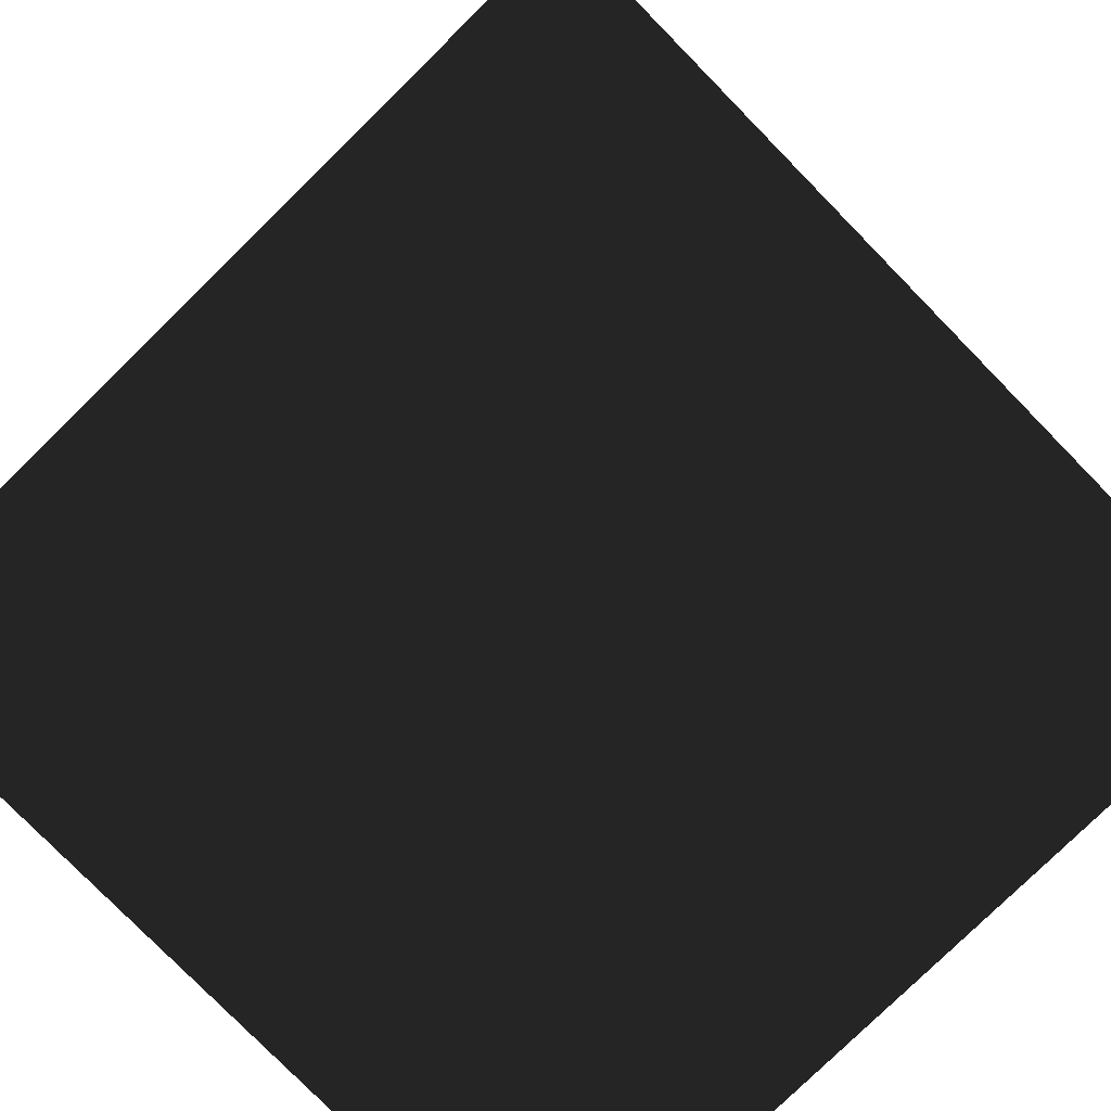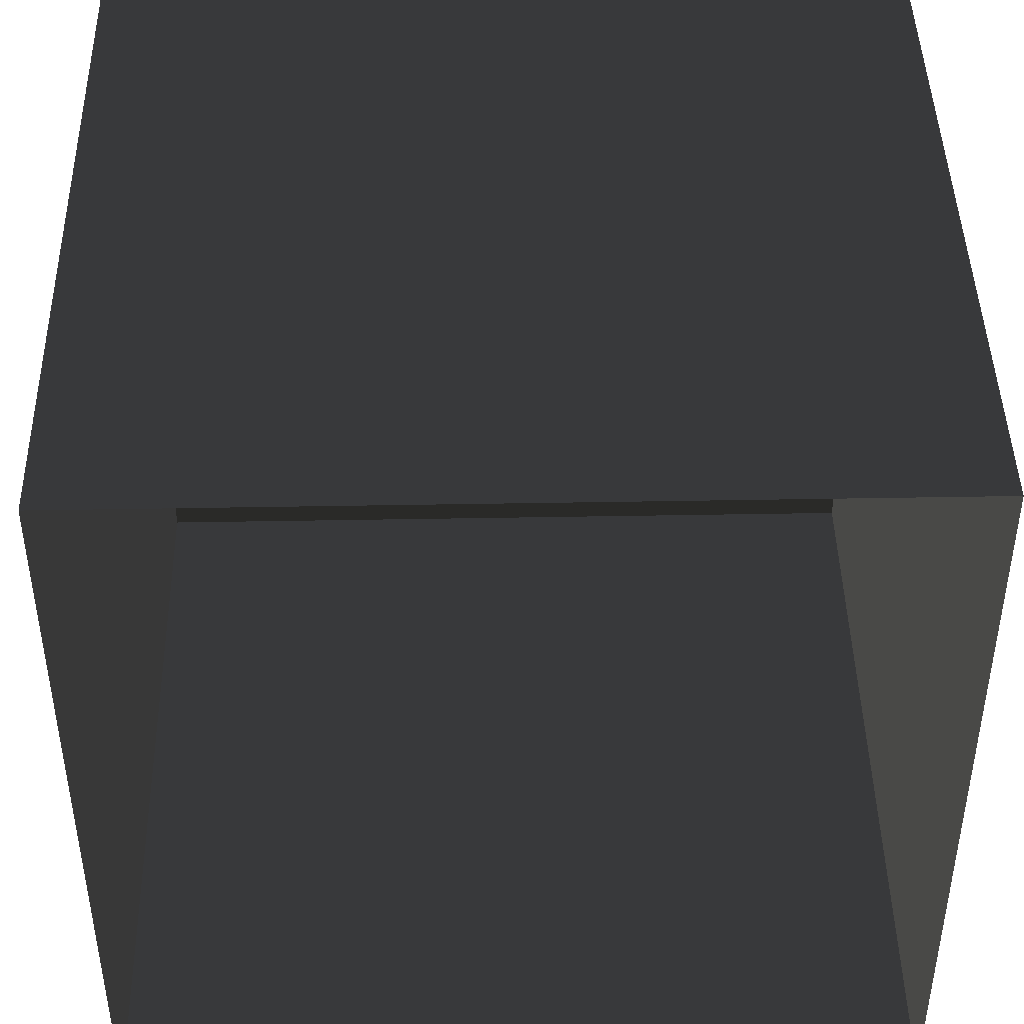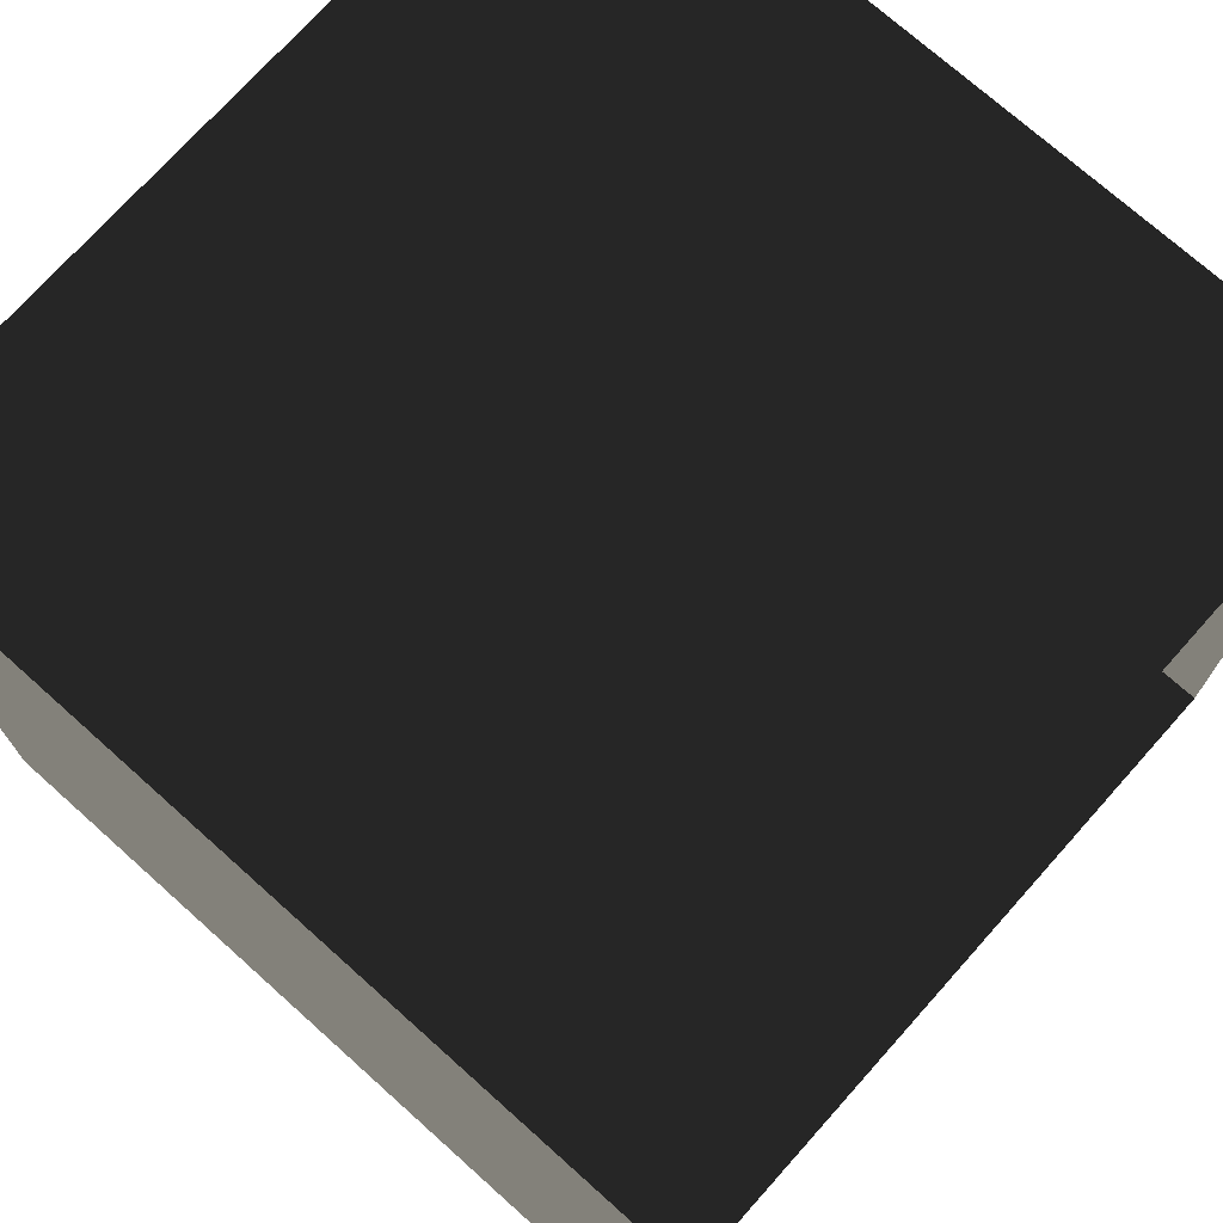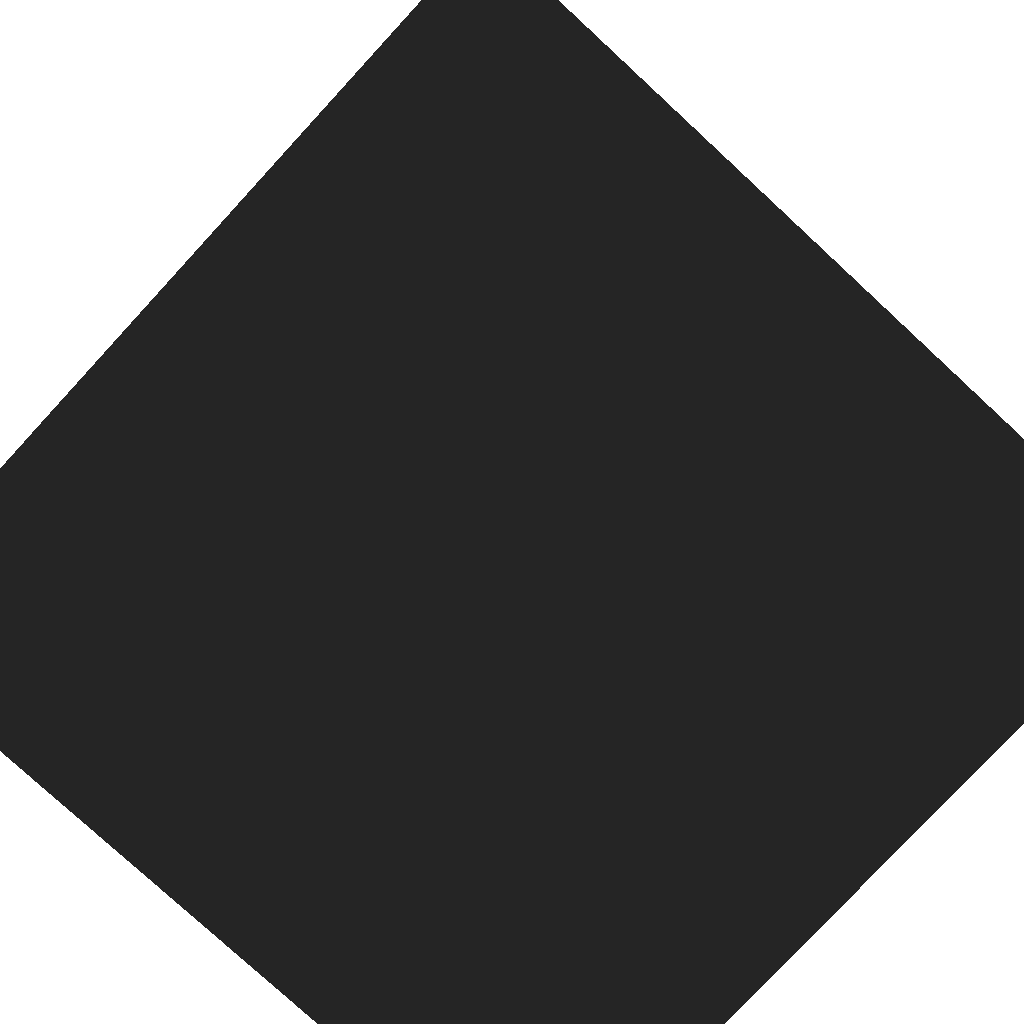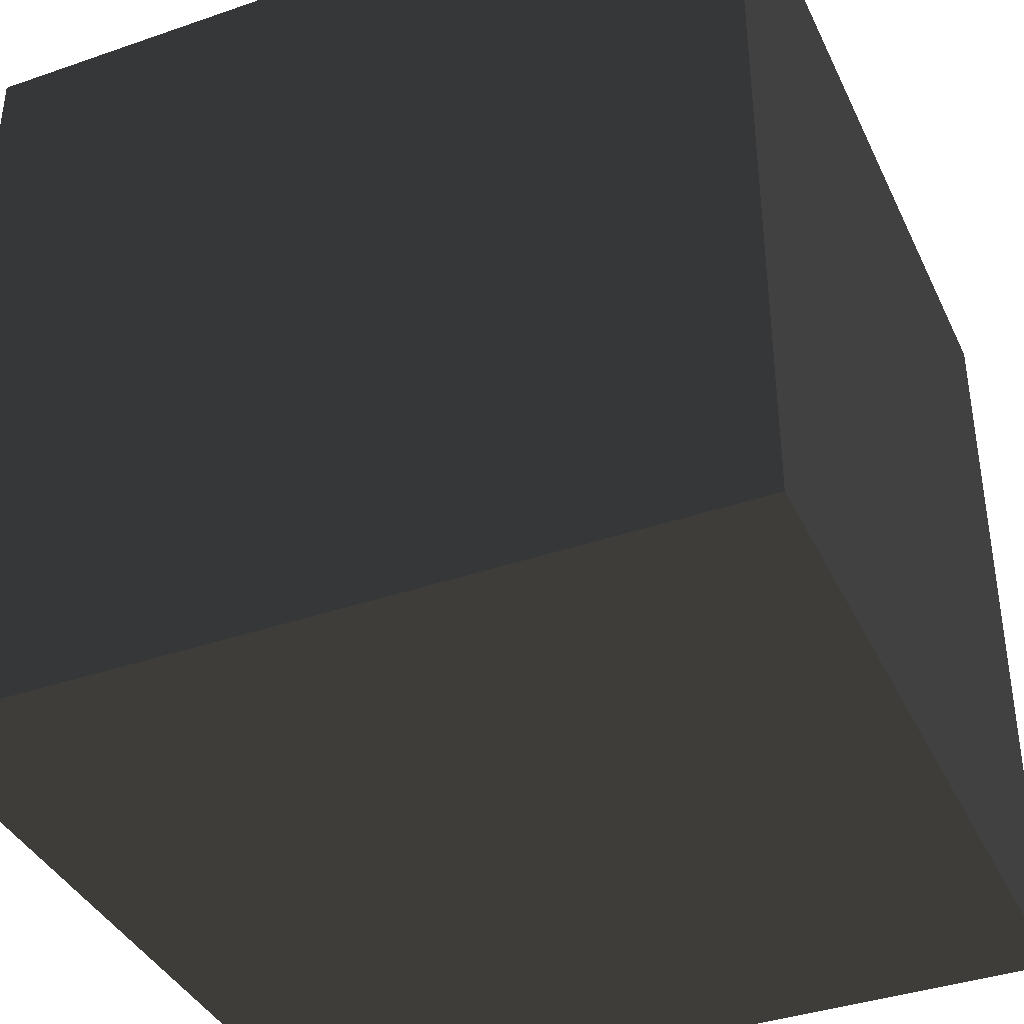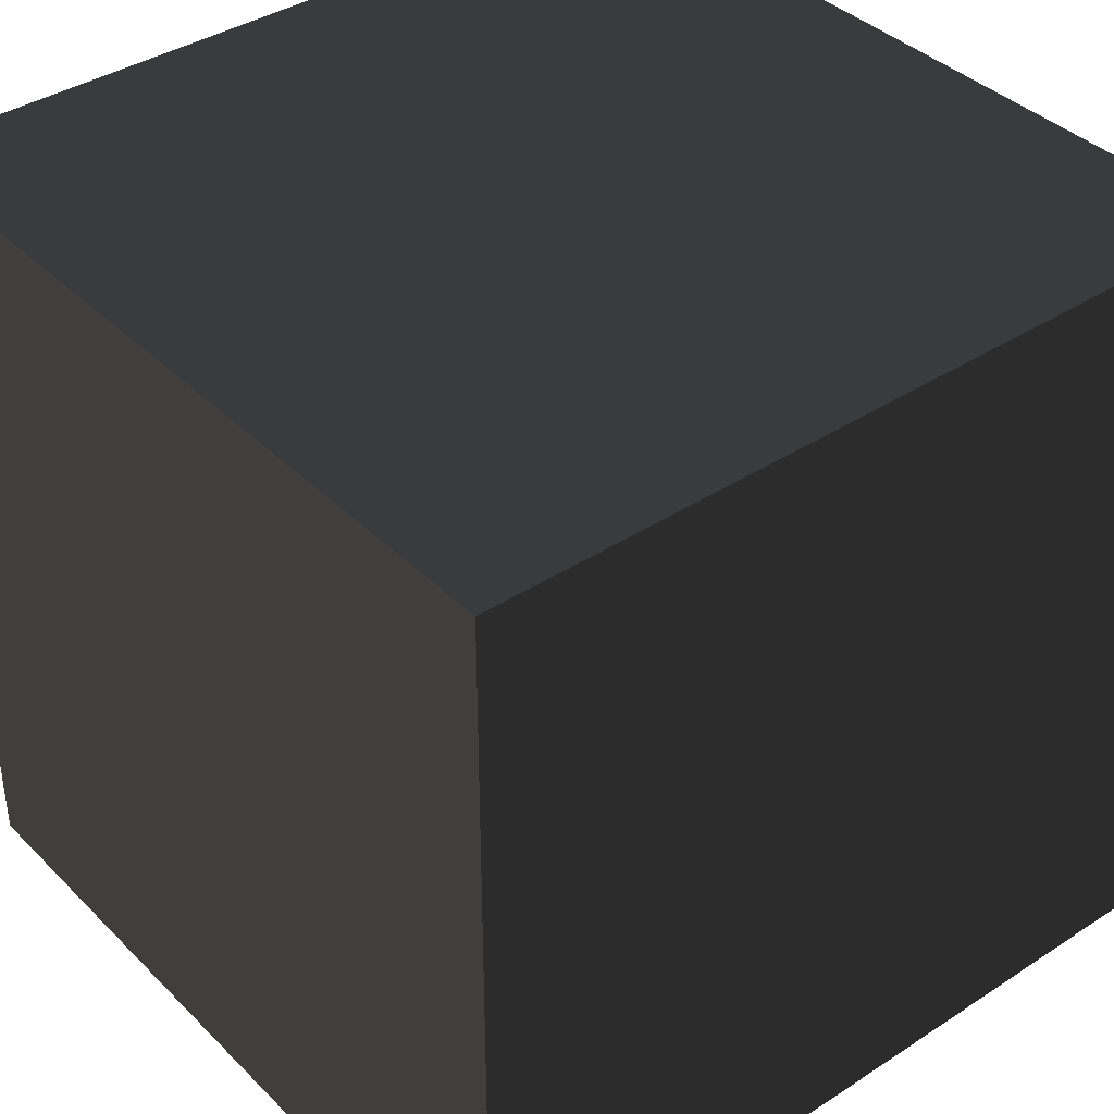
<metadata>
{"format":"obj","ext":"obj","renderer":"f3d","projection":"perspective","resolution":1024,"background":"white","views":[{"elev":-78.7,"azim":-135.6,"up":"+Y"},{"elev":44.3,"azim":178.8,"up":"+Y"},{"elev":73.4,"azim":131.8,"up":"+Y"},{"elev":-78.8,"azim":137.3,"up":"+Y"},{"elev":-38.6,"azim":-66.5,"up":"+Y"},{"elev":38.8,"azim":50.7,"up":"+Y"}]}
</metadata>
<code>
v -330 330 330
v 330 330 330
v 330 -330 330
v -330 -330 330
v -330 -330 -330
v 330 -330 -330
v 330 330 -330
v -330 330 -330
g group0
g group1
g group2
f 2 6 3
f 6 2 7
f 4 8 1
f 8 4 5
f 2 8 7
f 8 2 1
f 6 4 3
f 4 6 5
f 4 2 3
f 2 4 1

</code>
